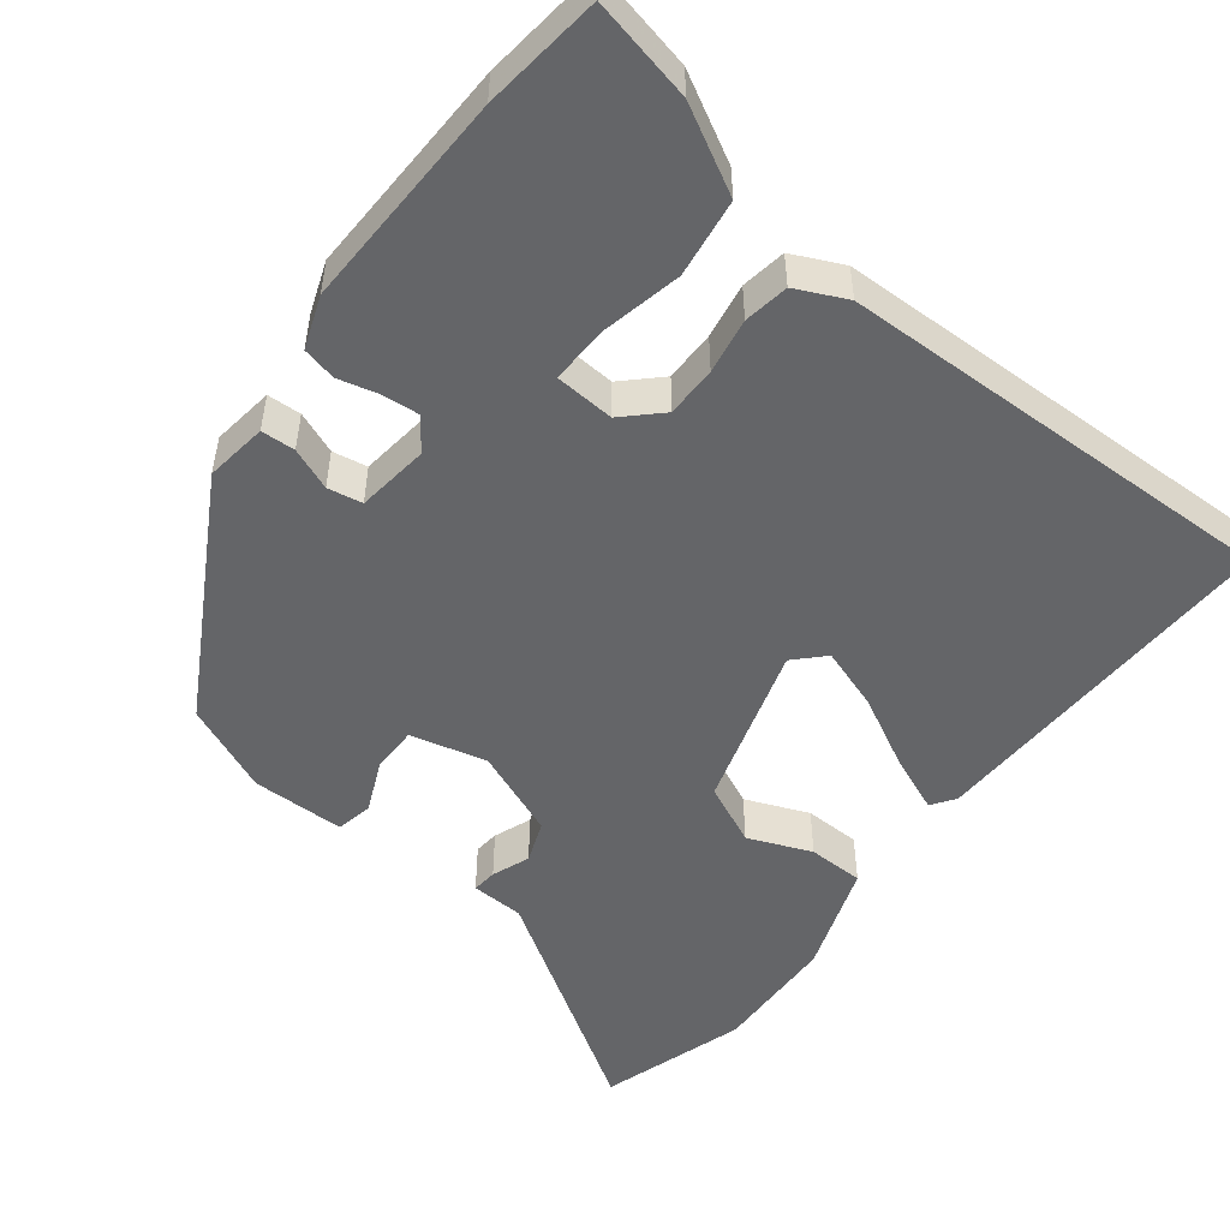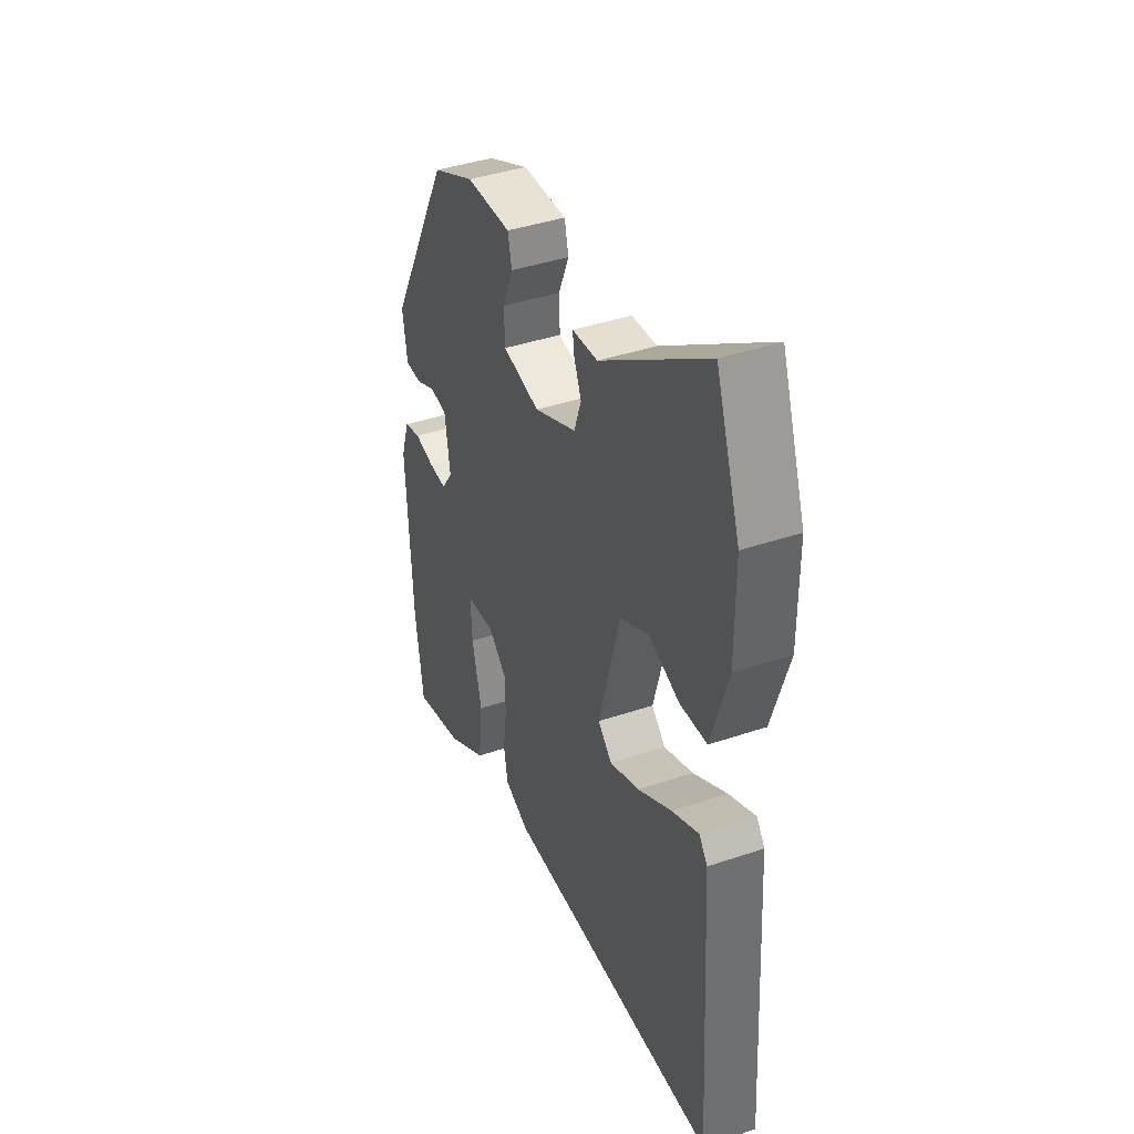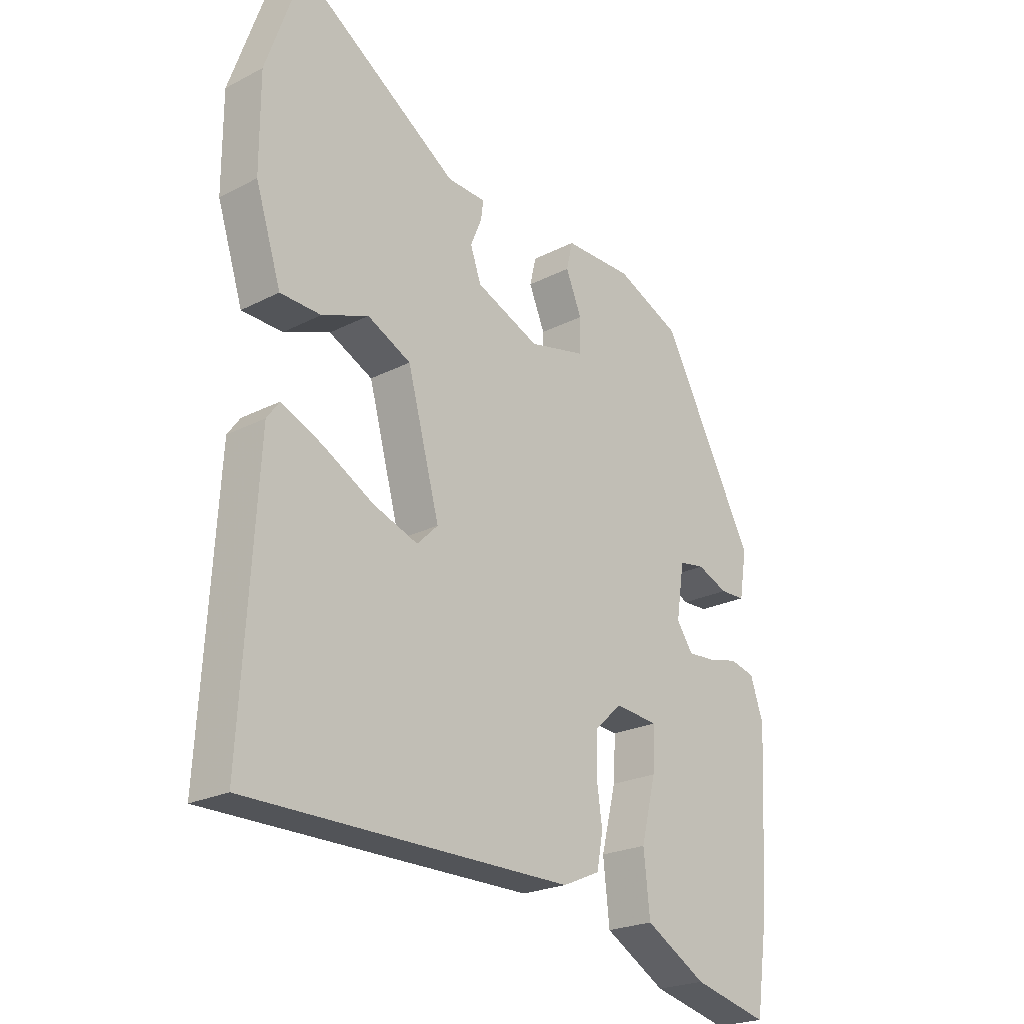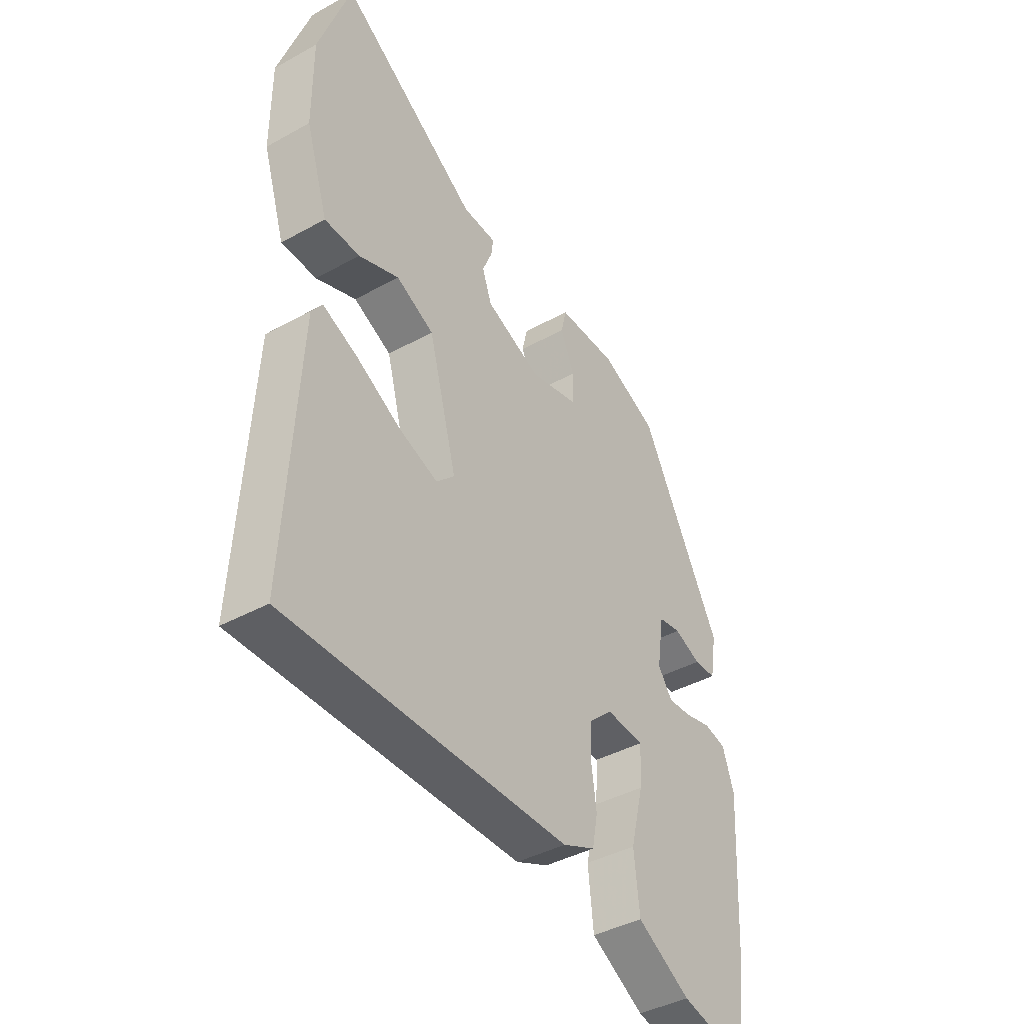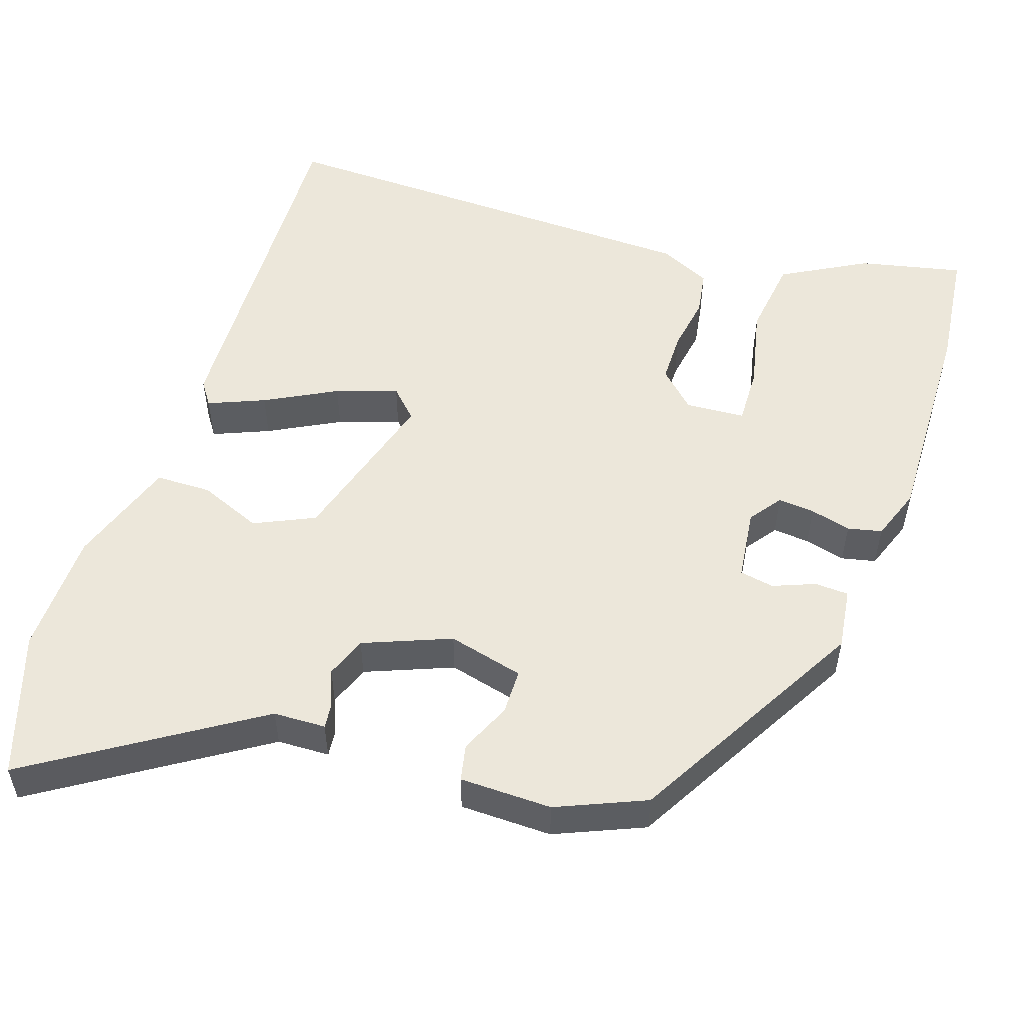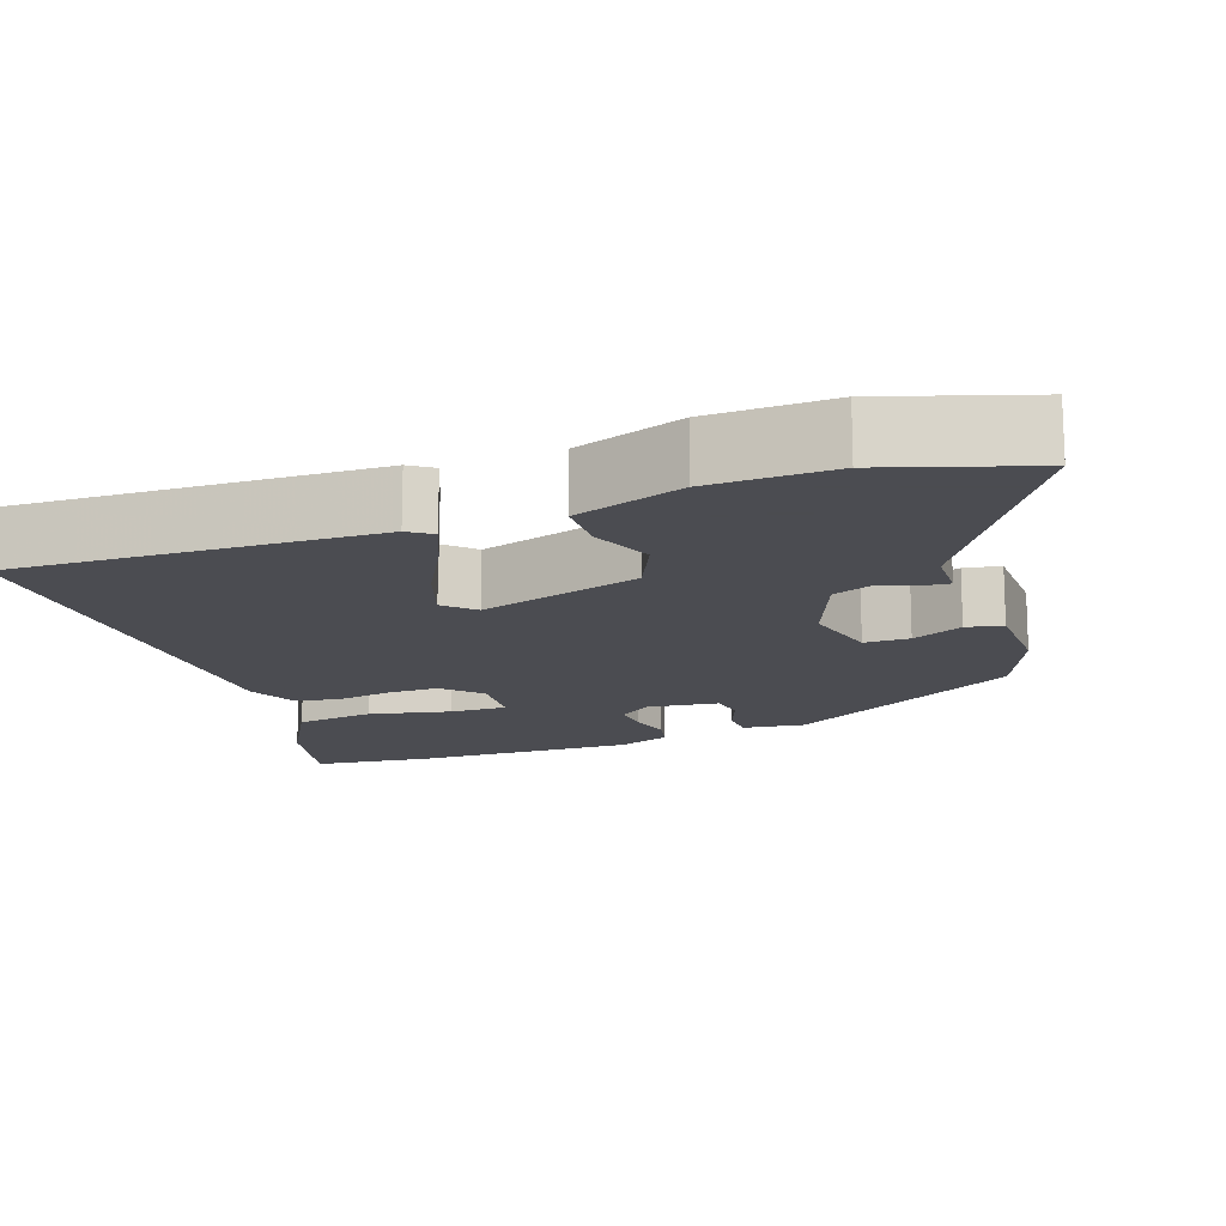
<metadata>
{"format":"obj","ext":"obj","renderer":"f3d","projection":"perspective","resolution":1024,"background":"white","views":[{"elev":-51.6,"azim":143.7,"up":"+Y"},{"elev":40.4,"azim":-112.6,"up":"+Z"},{"elev":-22.7,"azim":-48.5,"up":"+Z"},{"elev":-40.5,"azim":-55.8,"up":"+Z"},{"elev":53.3,"azim":19.9,"up":"+Y"},{"elev":-15.3,"azim":-68.9,"up":"+Y"}]}
</metadata>
<code>
v -0.502 0.07 -0.461
v -0.474 0.07 0.006
v -0.452 0.07 0.036
v -0.38 0.07 0.004
v -0.289 0.07 -0.047
v -0.21 0.07 -0.076
v -0.173 0.07 -0.04
v -0.23 0.07 0.171
v -0.307 0.07 0.209
v -0.389 0.07 0.178
v -0.461 0.07 0.181
v -0.506 0.07 0.323
v -0.506 0.07 0.484
v -0.441 0.07 0.669
v -0.158 0.07 0.478
v -0.09 0.07 0.474
v -0.094 0.07 0.442
v -0.114 0.07 0.394
v -0.095 0.07 0.34
v 0.017 0.07 0.292
v 0.116 0.07 0.314
v 0.118 0.07 0.373
v 0.09 0.07 0.44
v 0.101 0.07 0.487
v 0.221 0.07 0.486
v 0.335 0.07 0.434
v 0.499 0.07 0.126
v 0.486 0.07 0.046
v 0.442 0.07 0.045
v 0.388 0.07 0.068
v 0.343 0.07 0.061
v 0.329 0.07 -0.032
v 0.358 0.07 -0.074
v 0.406 0.07 -0.071
v 0.459 0.07 -0.059
v 0.503 0.07 -0.07
v 0.526 0.07 -0.138
v 0.511 0.07 -0.423
v 0.489 0.07 -0.577
v 0.356 0.07 -0.544
v 0.248 0.07 -0.481
v 0.237 0.07 -0.379
v 0.263 0.07 -0.274
v 0.267 0.07 -0.2
v 0.19 0.07 -0.193
v 0.142 0.07 -0.237
v 0.14 0.07 -0.303
v 0.15 0.07 -0.375
v 0.139 0.07 -0.433
v 0.073 0.07 -0.462
v -0.502 0 -0.461
v -0.474 0 0.006
v -0.452 0 0.036
v -0.38 0 0.004
v -0.289 0 -0.047
v -0.21 0 -0.076
v -0.173 0 -0.04
v -0.23 0 0.171
v -0.307 0 0.209
v -0.389 0 0.178
v -0.461 0 0.181
v -0.506 0 0.323
v -0.506 0 0.484
v -0.441 0 0.669
v -0.158 0 0.478
v -0.09 0 0.474
v -0.094 0 0.442
v -0.114 0 0.394
v -0.095 0 0.34
v 0.017 0 0.292
v 0.116 0 0.314
v 0.118 0 0.373
v 0.09 0 0.44
v 0.101 0 0.487
v 0.221 0 0.486
v 0.335 0 0.434
v 0.499 0 0.126
v 0.486 0 0.046
v 0.442 0 0.045
v 0.388 0 0.068
v 0.343 0 0.061
v 0.329 0 -0.032
v 0.358 0 -0.074
v 0.406 0 -0.071
v 0.459 0 -0.059
v 0.503 0 -0.07
v 0.526 0 -0.138
v 0.511 0 -0.423
v 0.489 0 -0.577
v 0.356 0 -0.544
v 0.248 0 -0.481
v 0.237 0 -0.379
v 0.263 0 -0.274
v 0.267 0 -0.2
v 0.19 0 -0.193
v 0.142 0 -0.237
v 0.14 0 -0.303
v 0.15 0 -0.375
v 0.139 0 -0.433
v 0.073 0 -0.462
f 3 4 5
f 2 3 5
f 1 2 5
f 50 1 5
f 49 50 5
f 48 49 5
f 47 48 5
f 46 47 5 6
f 45 46 6 7
f 44 45 7 8
f 41 42 43
f 40 41 43
f 39 40 43
f 38 39 43
f 37 38 43
f 36 37 43
f 35 36 43
f 34 35 43
f 33 34 43 44
f 32 33 44 8
f 28 29 30
f 27 28 30
f 26 27 30
f 25 26 30
f 24 25 30
f 23 24 30
f 22 23 30
f 21 22 30 31
f 32 8 9
f 31 32 9
f 21 31 9
f 20 21 9
f 15 16 17 18
f 15 18 19
f 14 15 19
f 13 14 19
f 12 13 19
f 11 12 19
f 10 11 19
f 9 10 19
f 9 19 20
f 55 54 53
f 55 53 52
f 55 52 51
f 55 51 100
f 55 100 99
f 55 99 98
f 55 98 97
f 56 55 97 96
f 57 56 96 95
f 58 57 95 94
f 93 92 91
f 93 91 90
f 93 90 89
f 93 89 88
f 93 88 87
f 93 87 86
f 93 86 85
f 93 85 84
f 94 93 84 83
f 58 94 83 82
f 80 79 78
f 80 78 77
f 80 77 76
f 80 76 75
f 80 75 74
f 80 74 73
f 80 73 72
f 81 80 72 71
f 59 58 82
f 59 82 81
f 59 81 71
f 59 71 70
f 68 67 66 65
f 69 68 65
f 69 65 64
f 69 64 63
f 69 63 62
f 69 62 61
f 69 61 60
f 69 60 59
f 70 69 59
f 1 51 52 2
f 2 52 53 3
f 3 53 54 4
f 4 54 55 5
f 5 55 56 6
f 6 56 57 7
f 7 57 58 8
f 8 58 59 9
f 9 59 60 10
f 10 60 61 11
f 11 61 62 12
f 12 62 63 13
f 13 63 64 14
f 14 64 65 15
f 15 65 66 16
f 16 66 67 17
f 17 67 68 18
f 18 68 69 19
f 19 69 70 20
f 20 70 71 21
f 21 71 72 22
f 22 72 73 23
f 23 73 74 24
f 24 74 75 25
f 25 75 76 26
f 26 76 77 27
f 27 77 78 28
f 28 78 79 29
f 29 79 80 30
f 30 80 81 31
f 31 81 82 32
f 32 82 83 33
f 33 83 84 34
f 34 84 85 35
f 35 85 86 36
f 36 86 87 37
f 37 87 88 38
f 38 88 89 39
f 39 89 90 40
f 40 90 91 41
f 41 91 92 42
f 42 92 93 43
f 43 93 94 44
f 44 94 95 45
f 45 95 96 46
f 46 96 97 47
f 47 97 98 48
f 48 98 99 49
f 49 99 100 50
f 50 100 51 1

</code>
